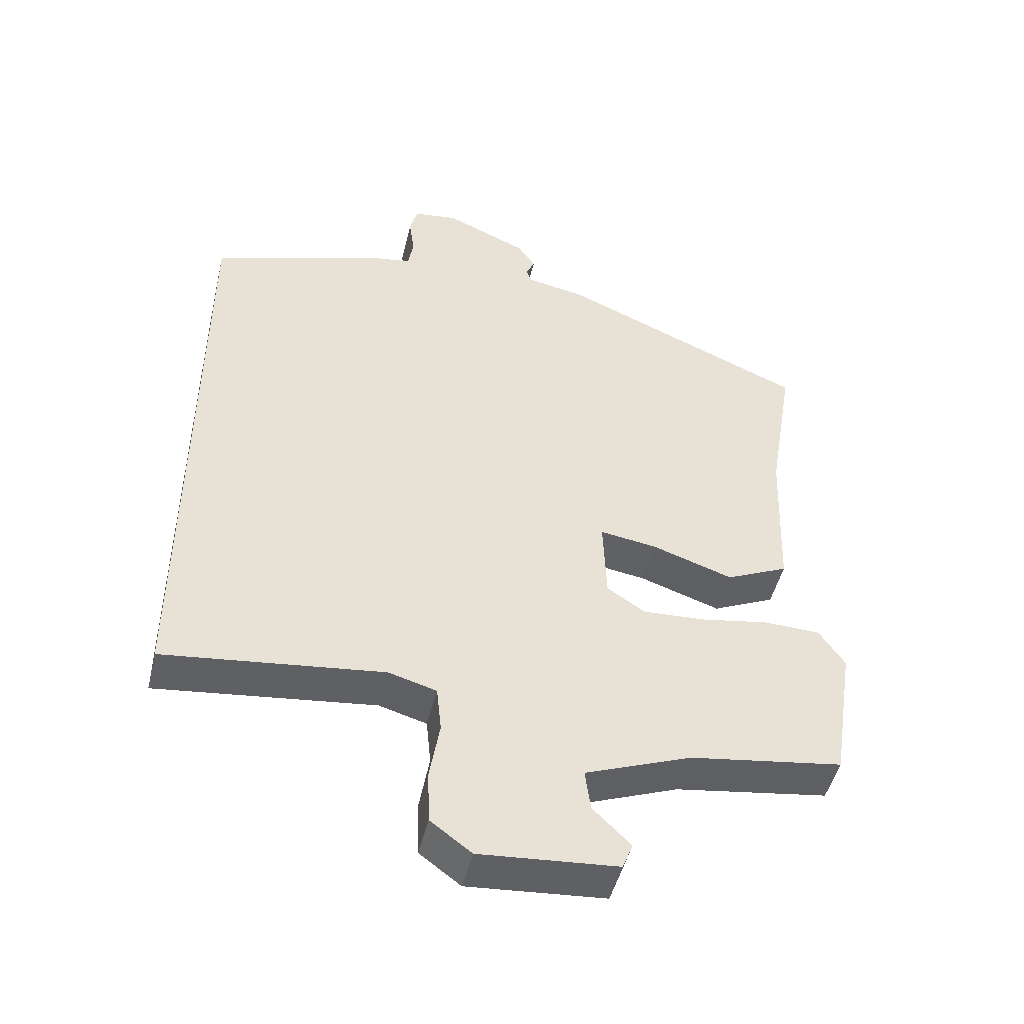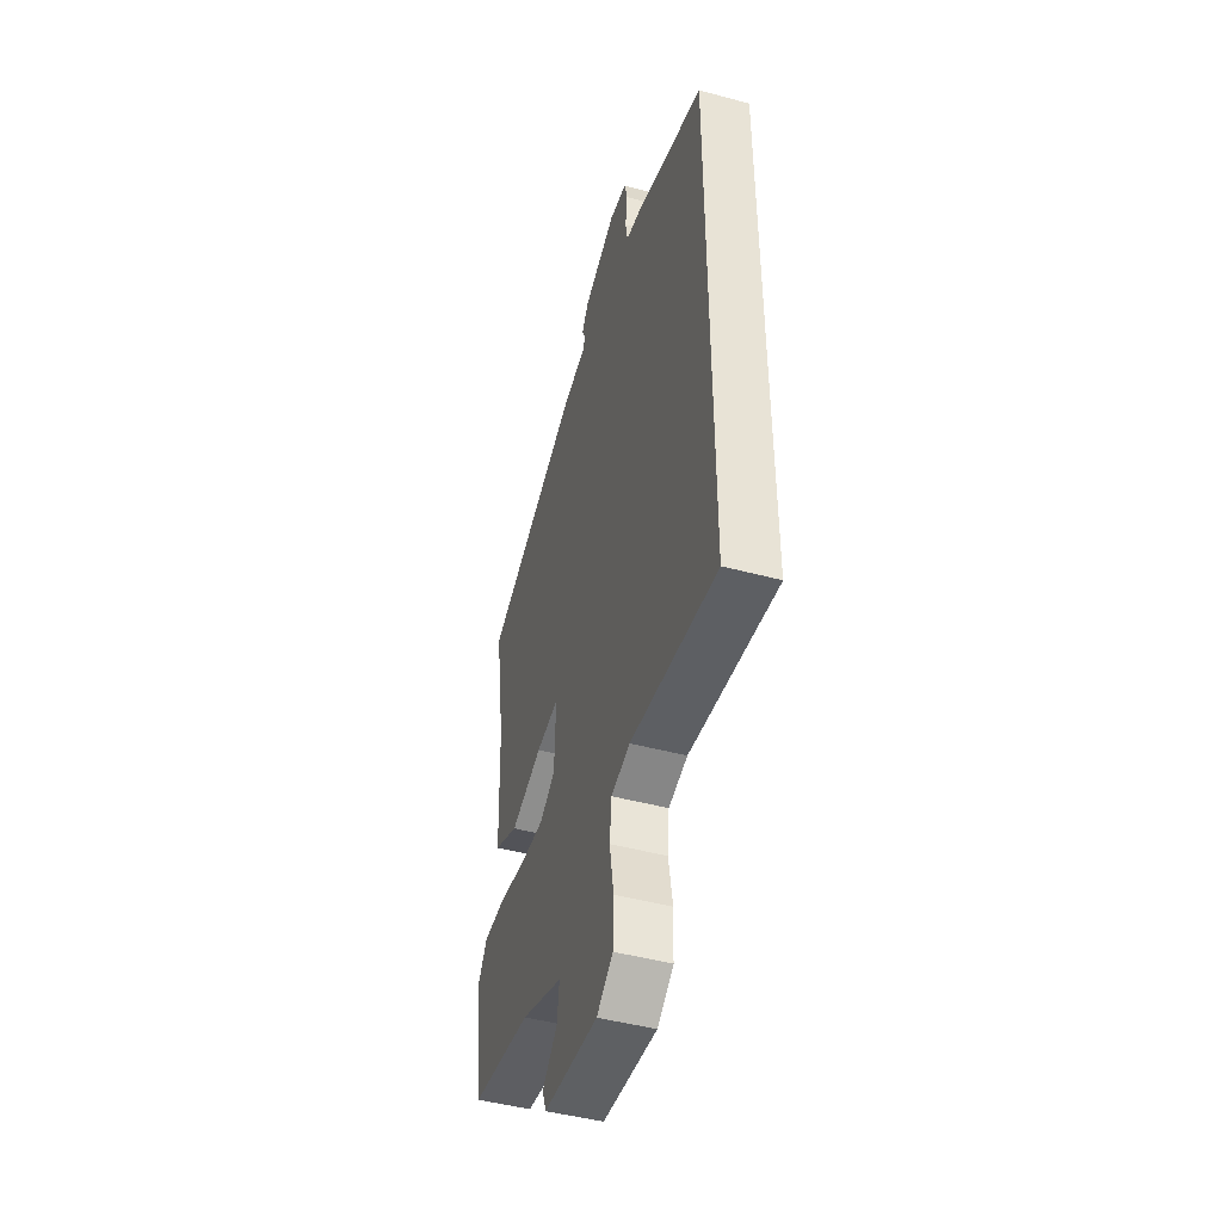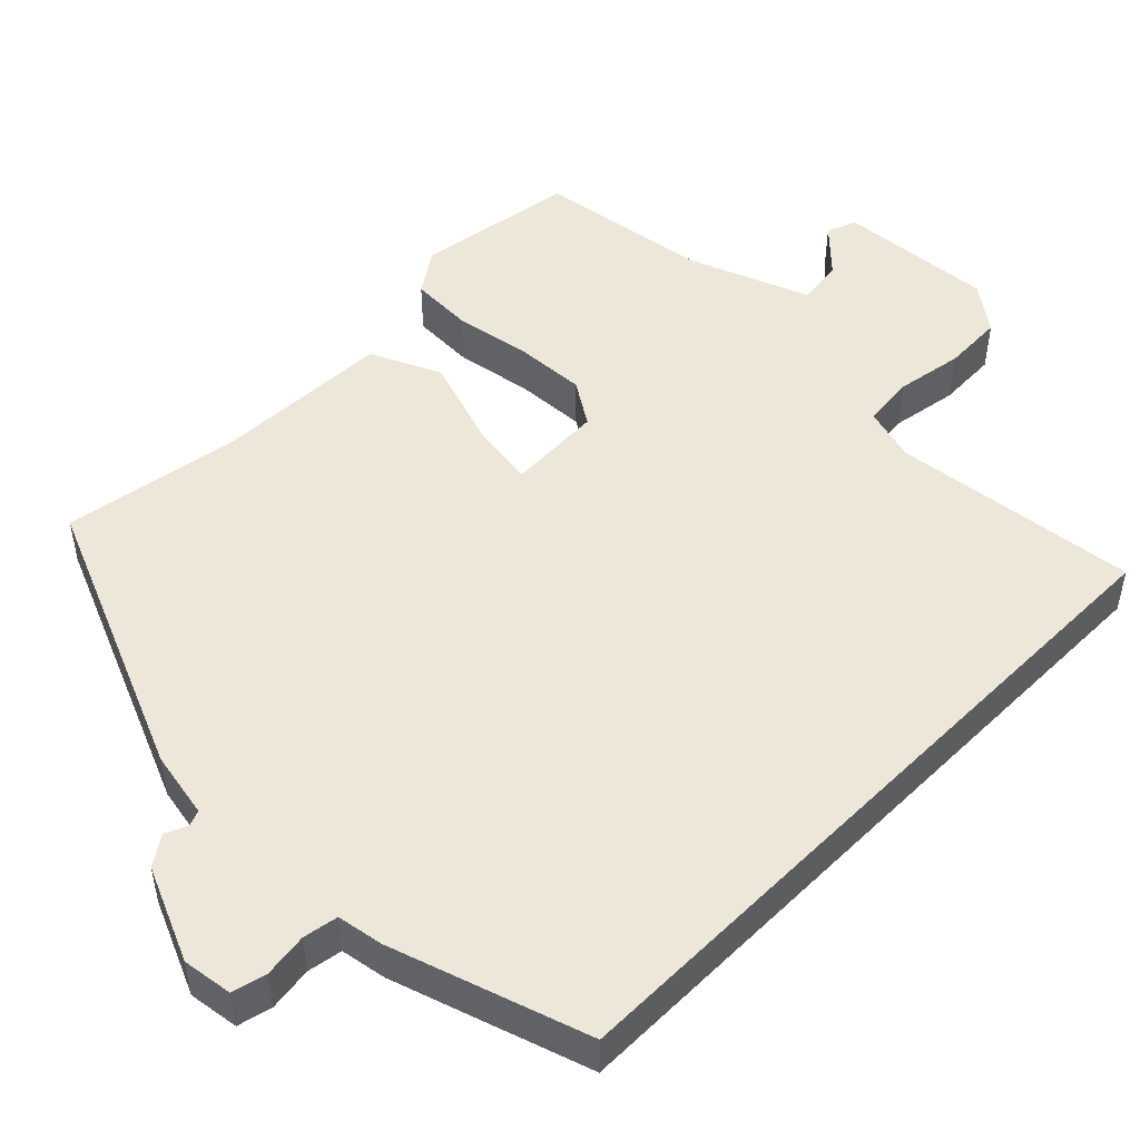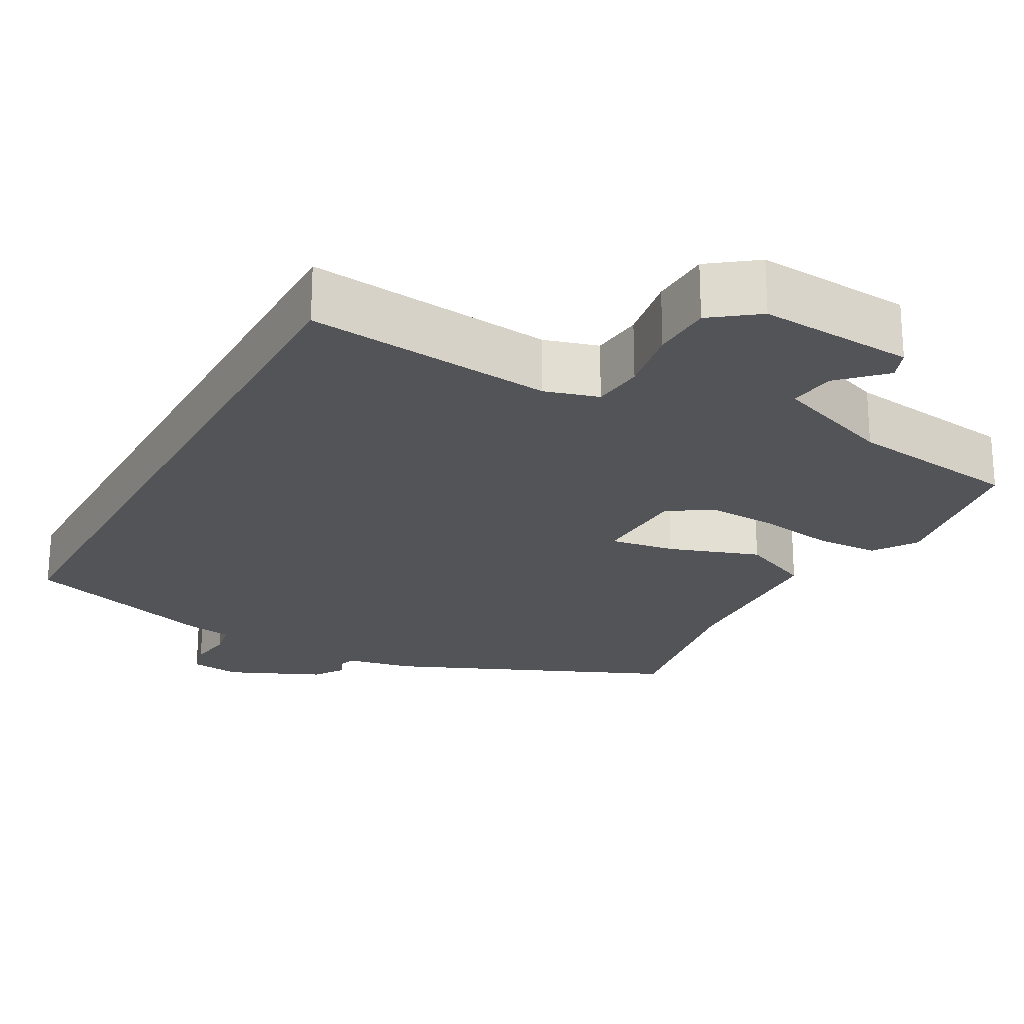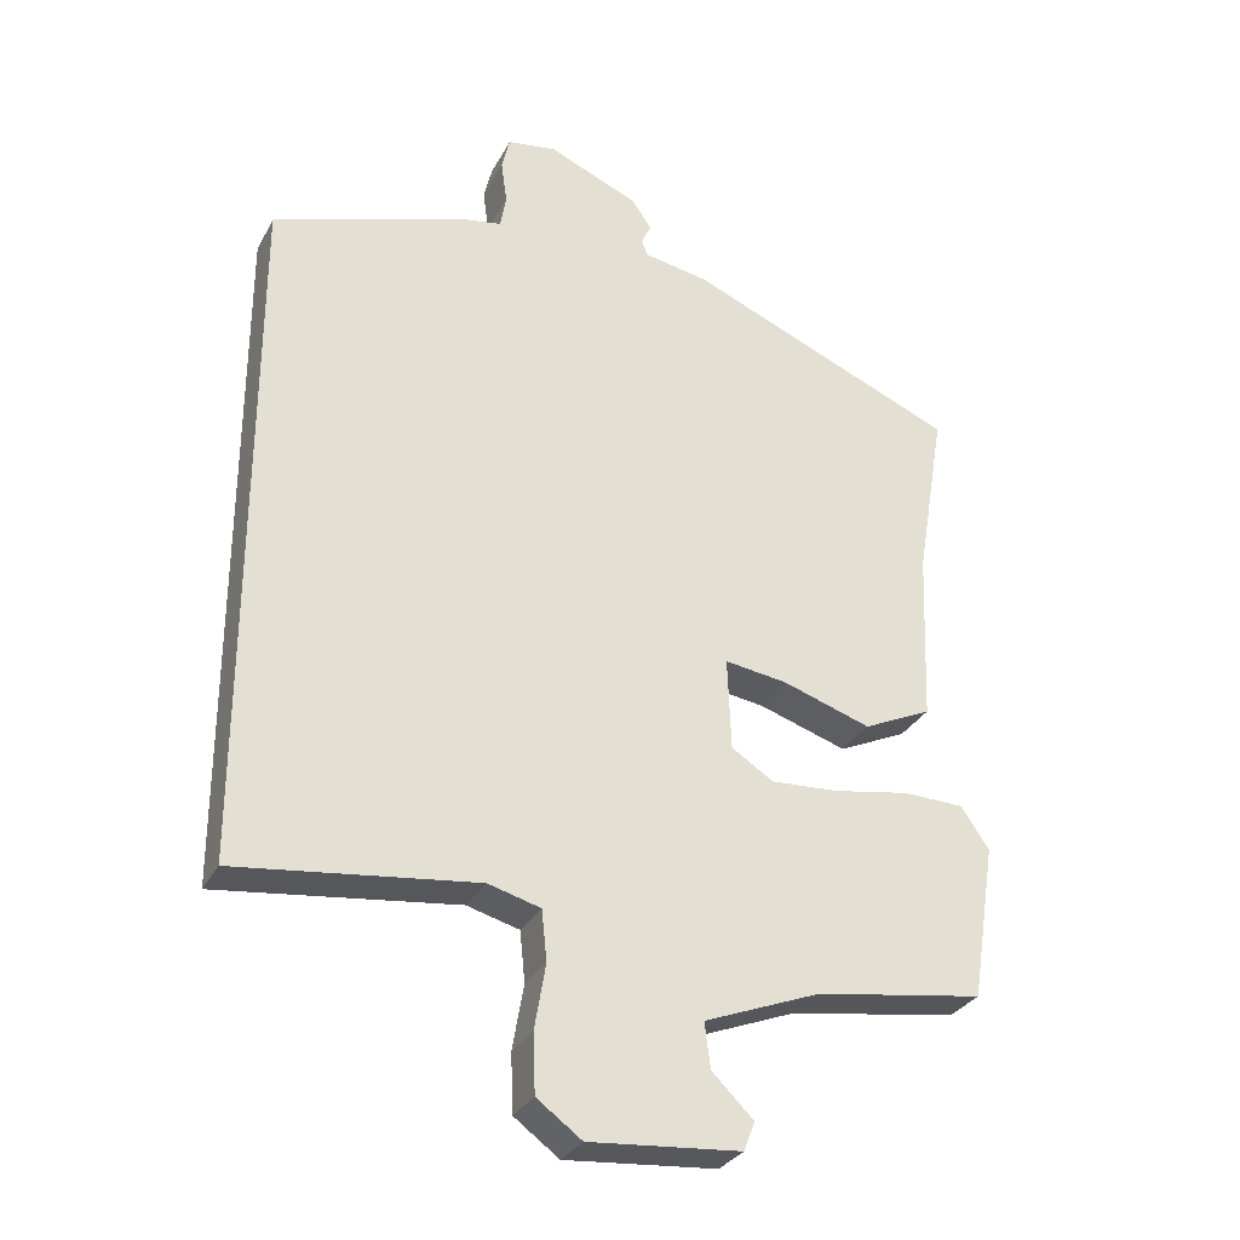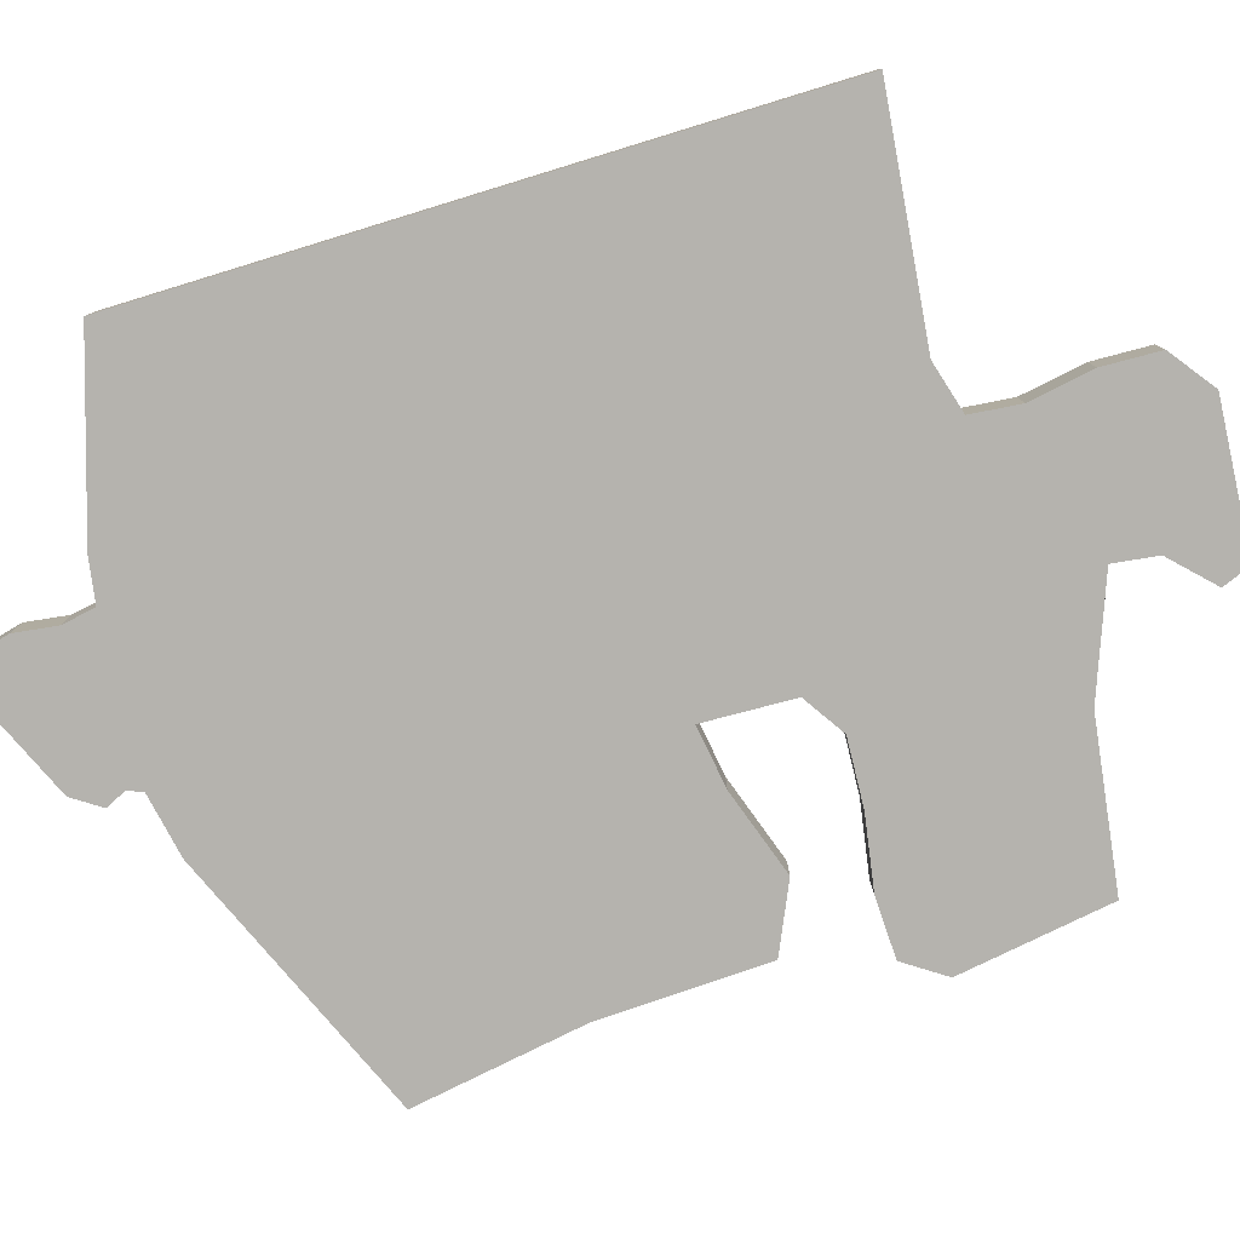
<metadata>
{"format":"obj","ext":"obj","renderer":"f3d","projection":"perspective","resolution":1024,"background":"white","views":[{"elev":-47.9,"azim":166.6,"up":"+Z"},{"elev":-46.6,"azim":73.0,"up":"+Z"},{"elev":49.6,"azim":44.7,"up":"+Y"},{"elev":-22.9,"azim":151.5,"up":"+Y"},{"elev":-30.1,"azim":156.5,"up":"+Z"},{"elev":-79.9,"azim":107.0,"up":"+Y"}]}
</metadata>
<code>
v 0.5 0.07 0.433
v 0.5 0.07 -0.497
v 0.176 0.07 -0.46
v 0.105 0.07 -0.48
v 0.098 0.07 -0.548
v 0.113 0.07 -0.636
v 0.11 0.07 -0.715
v 0.049 0.07 -0.76
v -0.155 0.07 -0.744
v -0.17 0.07 -0.705
v -0.114 0.07 -0.65
v -0.106 0.07 -0.589
v -0.263 0.07 -0.529
v -0.49 0.07 -0.496
v -0.523 0.07 -0.286
v -0.485 0.07 -0.23
v -0.402 0.07 -0.227
v -0.301 0.07 -0.244
v -0.209 0.07 -0.249
v -0.152 0.07 -0.212
v -0.147 0.07 -0.087
v -0.232 0.07 -0.1
v -0.351 0.07 -0.14
v -0.443 0.07 -0.098
v -0.452 0.07 0.135
v -0.491 0.07 0.369
v -0.126 0.07 0.525
v -0.038 0.07 0.542
v -0.03 0.07 0.563
v -0.043 0.07 0.591
v -0.017 0.07 0.63
v 0.106 0.07 0.684
v 0.172 0.07 0.675
v 0.183 0.07 0.63
v 0.175 0.07 0.572
v 0.183 0.07 0.526
v 0.243 0.07 0.516
v 0.5 0 0.433
v 0.5 0 -0.497
v 0.176 0 -0.46
v 0.105 0 -0.48
v 0.098 0 -0.548
v 0.113 0 -0.636
v 0.11 0 -0.715
v 0.049 0 -0.76
v -0.155 0 -0.744
v -0.17 0 -0.705
v -0.114 0 -0.65
v -0.106 0 -0.589
v -0.263 0 -0.529
v -0.49 0 -0.496
v -0.523 0 -0.286
v -0.485 0 -0.23
v -0.402 0 -0.227
v -0.301 0 -0.244
v -0.209 0 -0.249
v -0.152 0 -0.212
v -0.147 0 -0.087
v -0.232 0 -0.1
v -0.351 0 -0.14
v -0.443 0 -0.098
v -0.452 0 0.135
v -0.491 0 0.369
v -0.126 0 0.525
v -0.038 0 0.542
v -0.03 0 0.563
v -0.043 0 0.591
v -0.017 0 0.63
v 0.106 0 0.684
v 0.172 0 0.675
v 0.183 0 0.63
v 0.175 0 0.572
v 0.183 0 0.526
v 0.243 0 0.516
f 36 37 1 2
f 32 33 34 35
f 32 35 36
f 29 30 31 32
f 28 29 32 36
f 25 26 27 28
f 22 23 24 25
f 21 22 25 28
f 20 21 28 36
f 15 16 17 18
f 13 14 15 18
f 12 13 18 19
f 8 9 10 11
f 8 11 12
f 5 6 7 8
f 4 5 8 12
f 20 36 2 3
f 4 12 19 20
f 3 4 20
f 39 38 74 73
f 72 71 70 69
f 73 72 69
f 69 68 67 66
f 73 69 66 65
f 65 64 63 62
f 62 61 60 59
f 65 62 59 58
f 73 65 58 57
f 55 54 53 52
f 55 52 51 50
f 56 55 50 49
f 48 47 46 45
f 49 48 45
f 45 44 43 42
f 49 45 42 41
f 40 39 73 57
f 57 56 49 41
f 57 41 40
f 1 38 39 2
f 2 39 40 3
f 3 40 41 4
f 4 41 42 5
f 5 42 43 6
f 6 43 44 7
f 7 44 45 8
f 8 45 46 9
f 9 46 47 10
f 10 47 48 11
f 11 48 49 12
f 12 49 50 13
f 13 50 51 14
f 14 51 52 15
f 15 52 53 16
f 16 53 54 17
f 17 54 55 18
f 18 55 56 19
f 19 56 57 20
f 20 57 58 21
f 21 58 59 22
f 22 59 60 23
f 23 60 61 24
f 24 61 62 25
f 25 62 63 26
f 26 63 64 27
f 27 64 65 28
f 28 65 66 29
f 29 66 67 30
f 30 67 68 31
f 31 68 69 32
f 32 69 70 33
f 33 70 71 34
f 34 71 72 35
f 35 72 73 36
f 36 73 74 37
f 37 74 38 1

</code>
